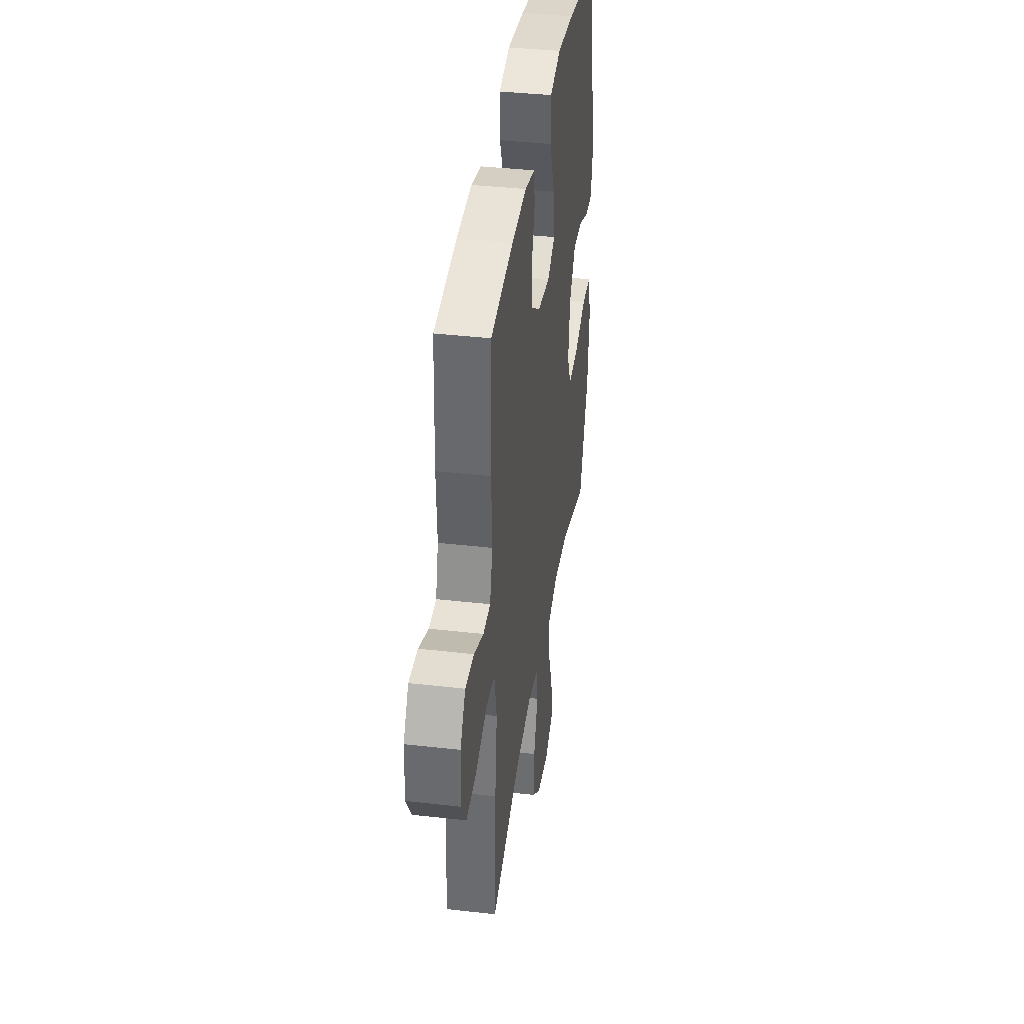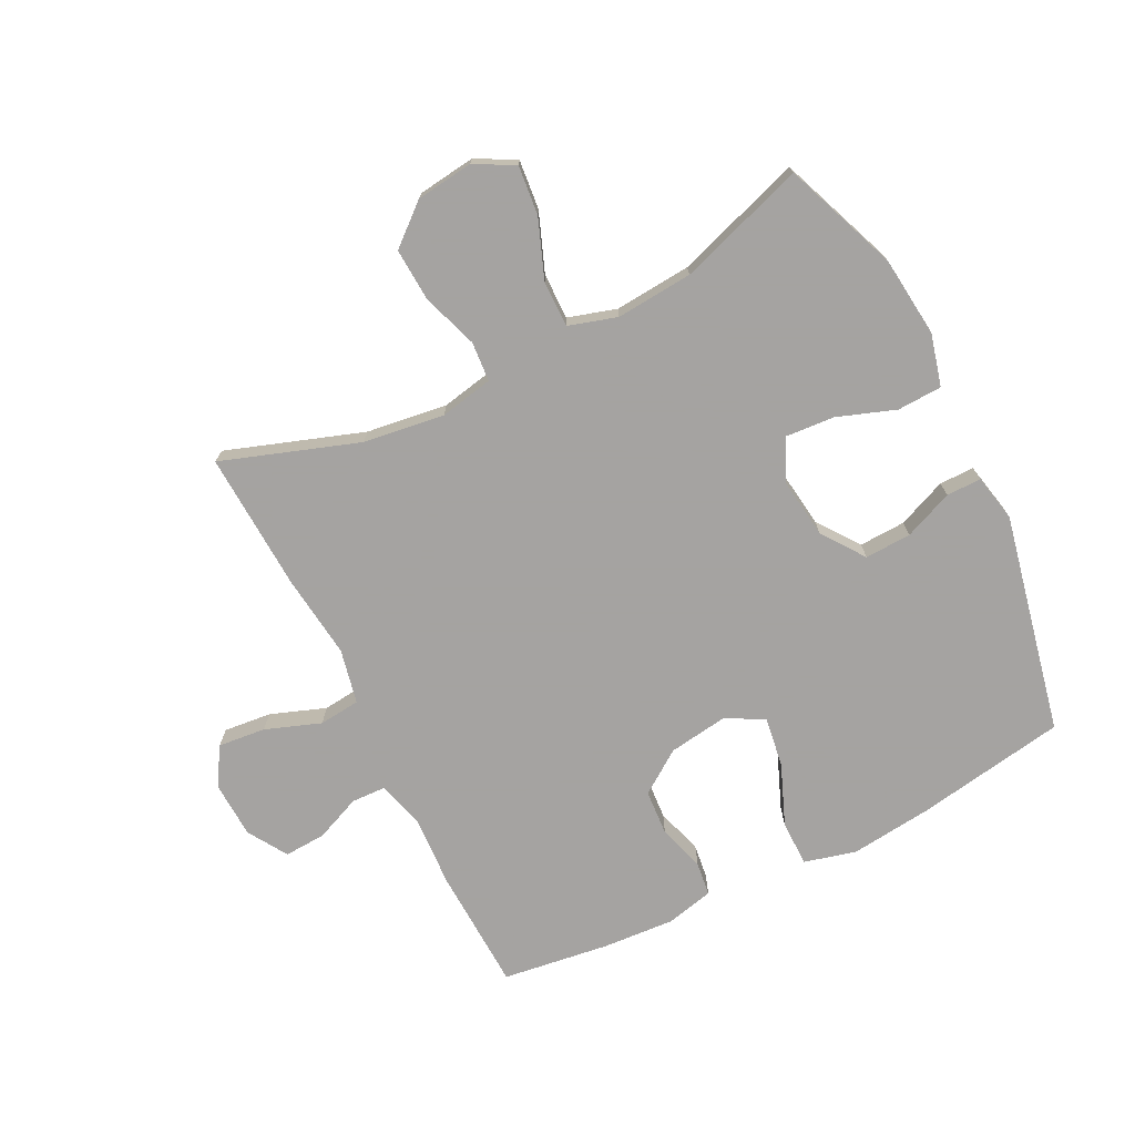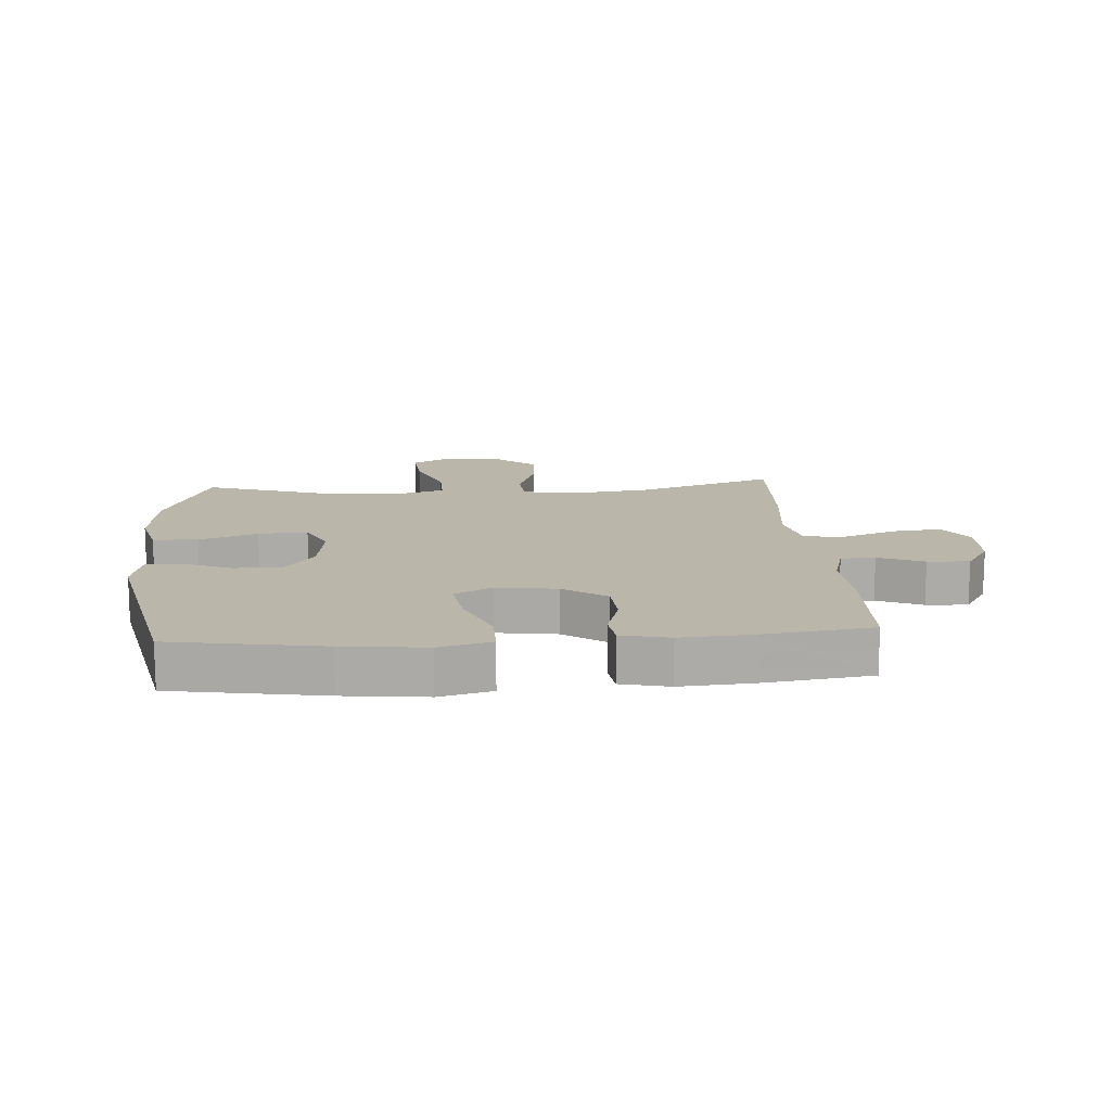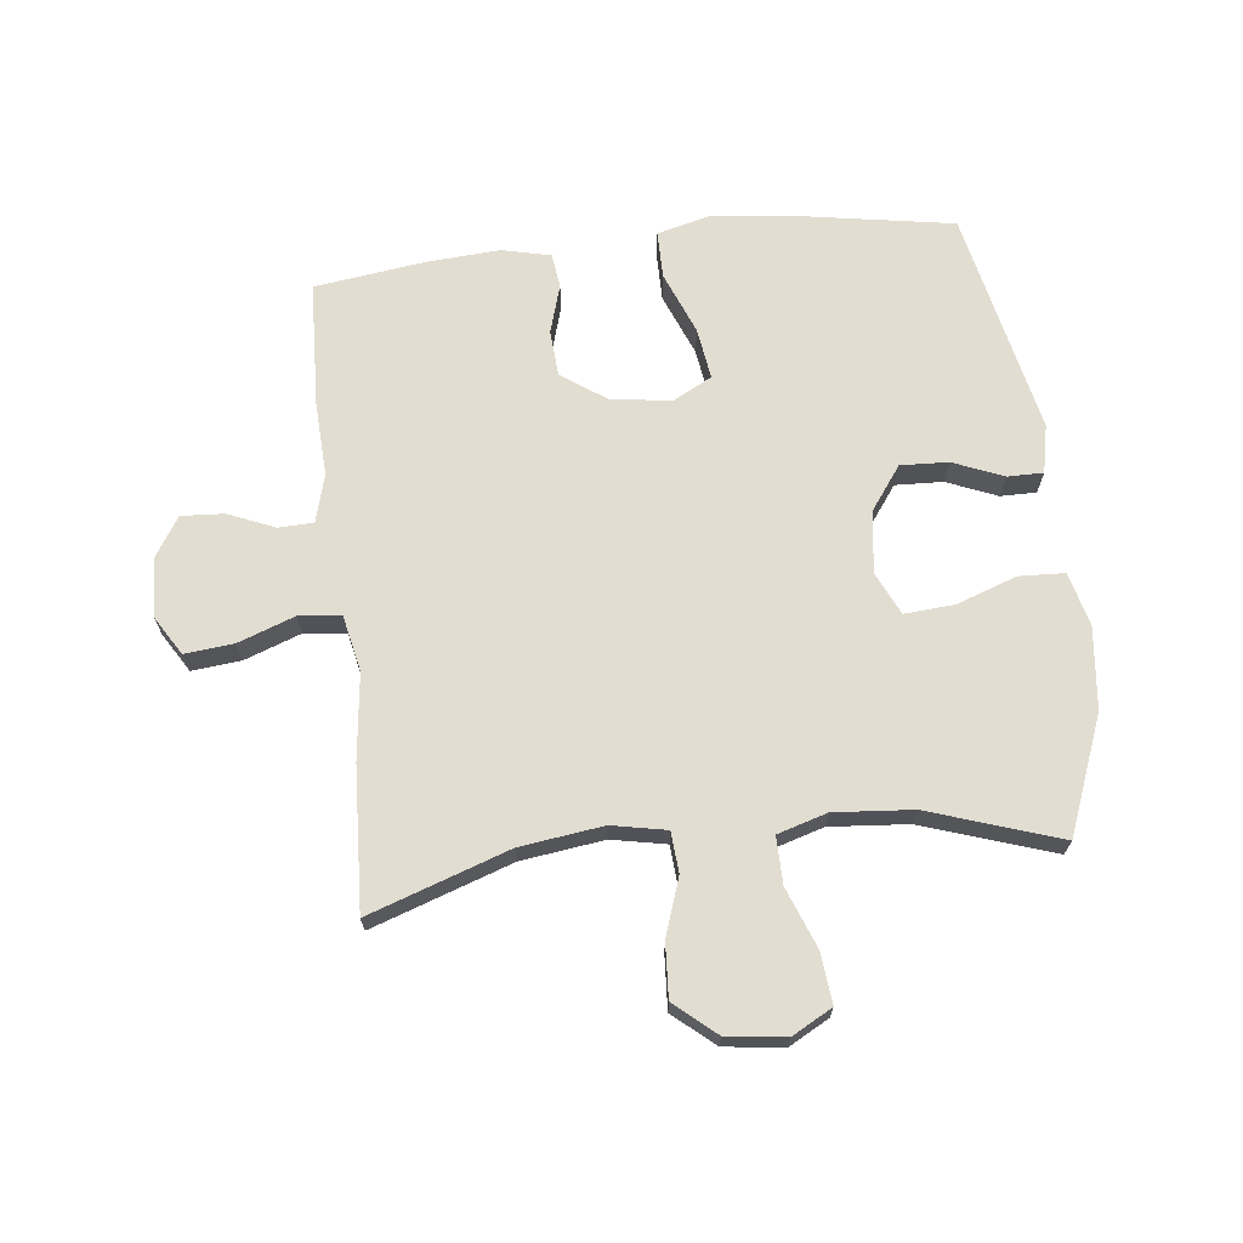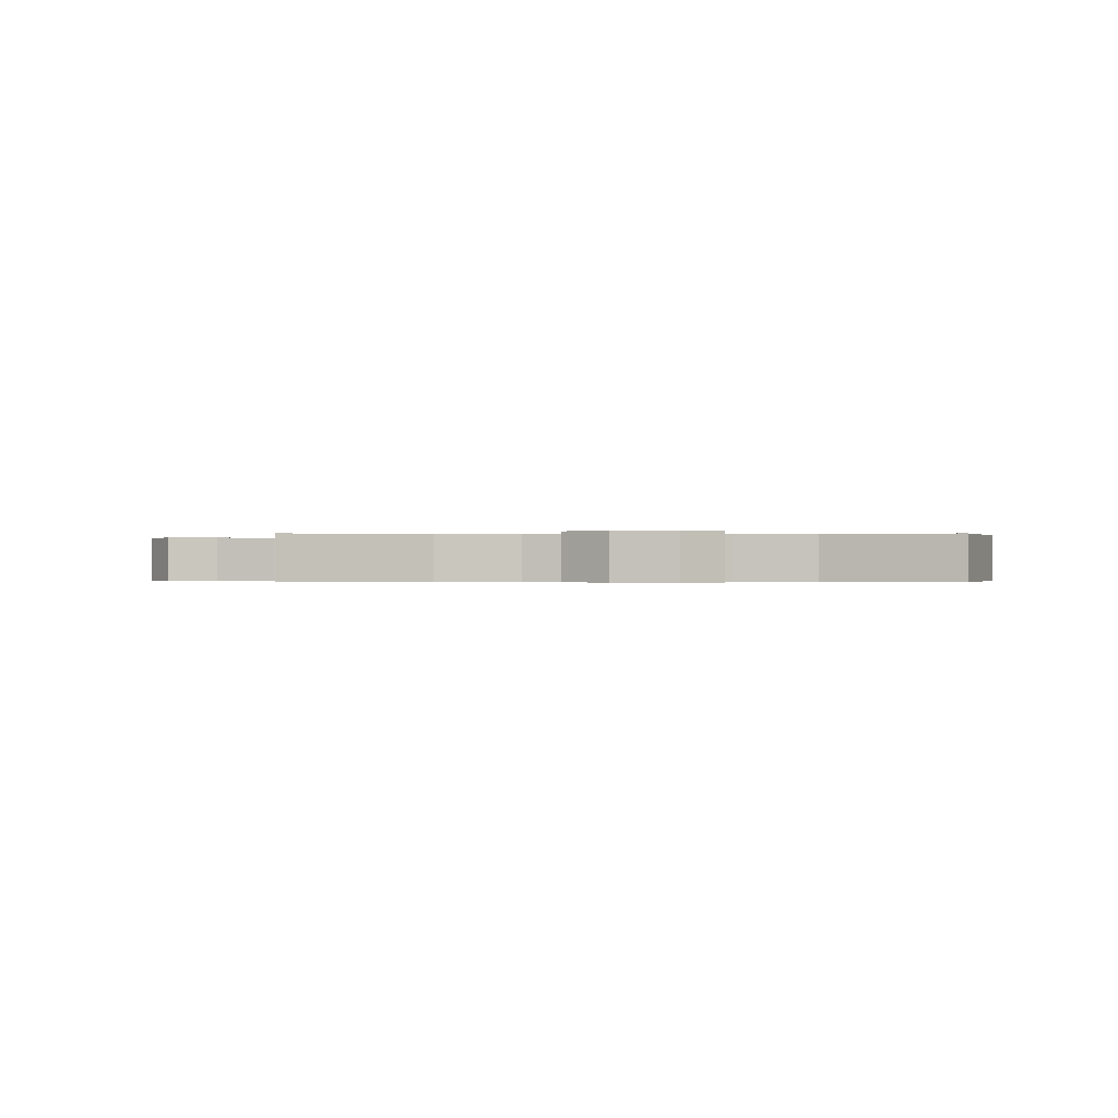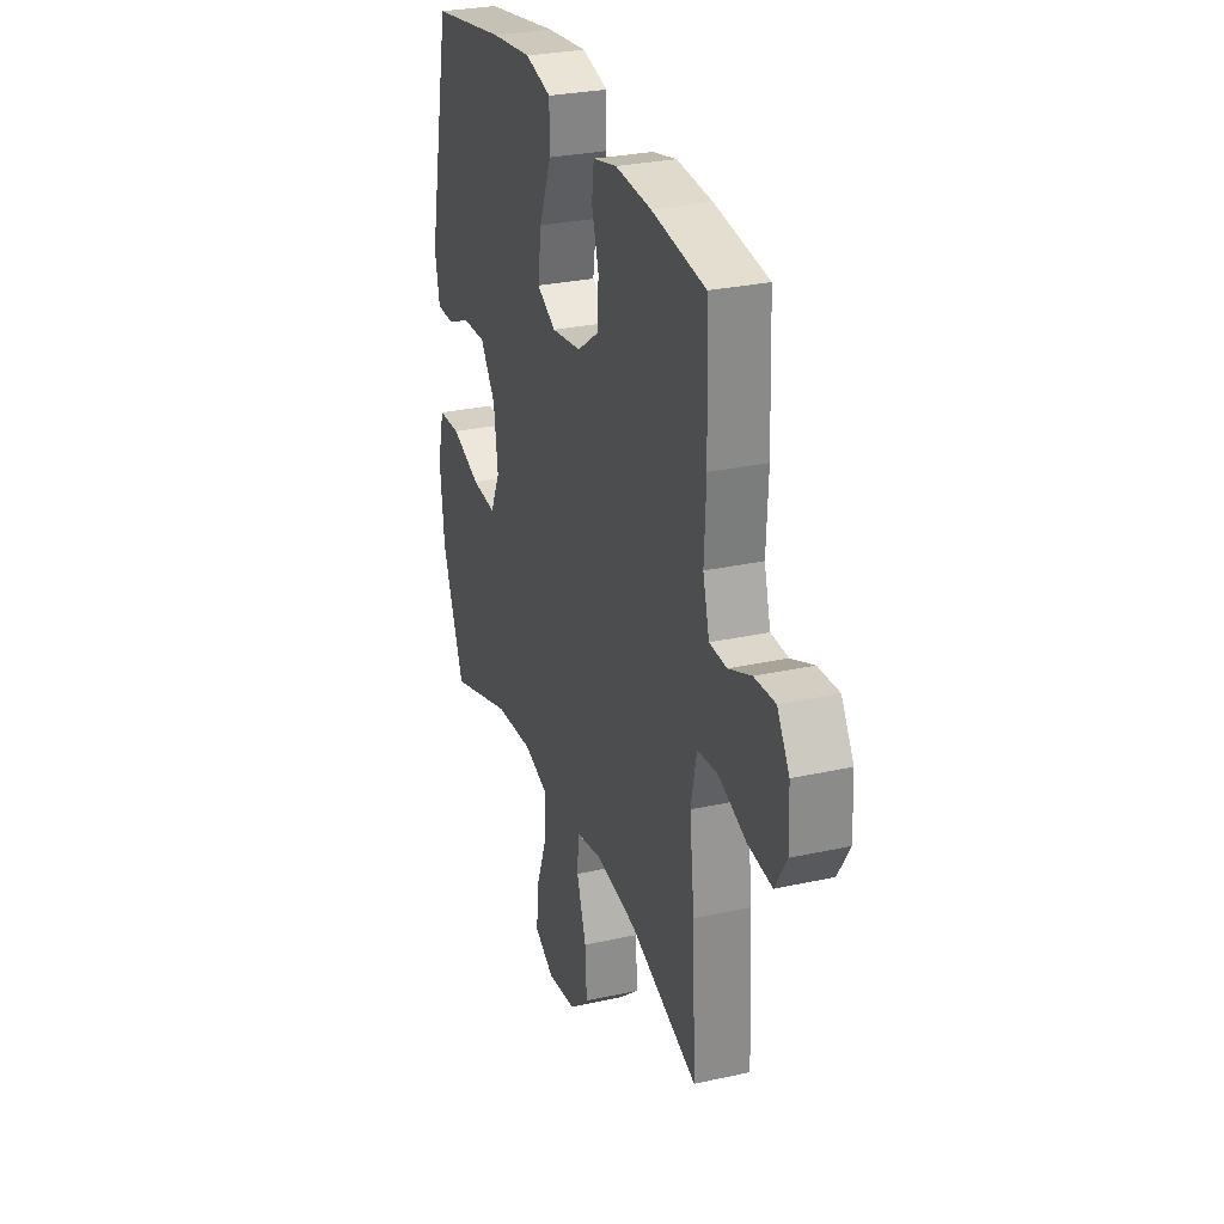
<metadata>
{"format":"obj","ext":"obj","renderer":"f3d","projection":"perspective","resolution":1024,"background":"white","views":[{"elev":38.3,"azim":98.3,"up":"+Z"},{"elev":-73.1,"azim":-153.3,"up":"+Y"},{"elev":13.9,"azim":-4.1,"up":"+Y"},{"elev":68.4,"azim":173.6,"up":"+Y"},{"elev":-0.3,"azim":179.8,"up":"+Y"},{"elev":28.5,"azim":71.6,"up":"+Z"}]}
</metadata>
<code>
v 0.5 0.07 0.5
v 0.508 0.07 0.3
v 0.502 0.07 0.181
v 0.523 0.07 0.105
v 0.579 0.07 0.103
v 0.653 0.07 0.134
v 0.721 0.07 0.138
v 0.761 0.07 0.074
v 0.765 0.07 -0.019
v 0.727 0.07 -0.081
v 0.649 0.07 -0.073
v 0.559 0.07 -0.04
v 0.492 0.07 -0.047
v 0.473 0.07 -0.136
v 0.489 0.07 -0.273
v 0.5 0.07 -0.5
v 0.277 0.07 -0.423
v 0.145 0.07 -0.405
v 0.058 0.07 -0.422
v 0.053 0.07 -0.487
v 0.084 0.07 -0.578
v 0.089 0.07 -0.664
v 0.024 0.07 -0.719
v -0.07 0.07 -0.731
v -0.134 0.07 -0.696
v -0.126 0.07 -0.616
v -0.089 0.07 -0.52
v -0.088 0.07 -0.445
v -0.167 0.07 -0.421
v -0.292 0.07 -0.431
v -0.5 0.07 -0.5
v -0.572 0.07 -0.314
v -0.586 0.07 -0.183
v -0.564 0.07 -0.098
v -0.491 0.07 -0.095
v -0.396 0.07 -0.129
v -0.316 0.07 -0.135
v -0.284 0.07 -0.067
v -0.297 0.07 0.032
v -0.347 0.07 0.101
v -0.423 0.07 0.098
v -0.503 0.07 0.065
v -0.56 0.07 0.065
v -0.576 0.07 0.142
v -0.5 0.07 0.5
v -0.255 0.07 0.541
v -0.121 0.07 0.556
v -0.036 0.07 0.534
v -0.036 0.07 0.459
v -0.076 0.07 0.36
v -0.088 0.07 0.278
v -0.026 0.07 0.245
v 0.071 0.07 0.259
v 0.141 0.07 0.308
v 0.146 0.07 0.382
v 0.123 0.07 0.459
v 0.13 0.07 0.514
v 0.208 0.07 0.532
v 0.325 0.07 0.524
v 0.5 0 0.5
v 0.508 0 0.3
v 0.502 0 0.181
v 0.523 0 0.105
v 0.579 0 0.103
v 0.653 0 0.134
v 0.721 0 0.138
v 0.761 0 0.074
v 0.765 0 -0.019
v 0.727 0 -0.081
v 0.649 0 -0.073
v 0.559 0 -0.04
v 0.492 0 -0.047
v 0.473 0 -0.136
v 0.489 0 -0.273
v 0.5 0 -0.5
v 0.277 0 -0.423
v 0.145 0 -0.405
v 0.058 0 -0.422
v 0.053 0 -0.487
v 0.084 0 -0.578
v 0.089 0 -0.664
v 0.024 0 -0.719
v -0.07 0 -0.731
v -0.134 0 -0.696
v -0.126 0 -0.616
v -0.089 0 -0.52
v -0.088 0 -0.445
v -0.167 0 -0.421
v -0.292 0 -0.431
v -0.5 0 -0.5
v -0.572 0 -0.314
v -0.586 0 -0.183
v -0.564 0 -0.098
v -0.491 0 -0.095
v -0.396 0 -0.129
v -0.316 0 -0.135
v -0.284 0 -0.067
v -0.297 0 0.032
v -0.347 0 0.101
v -0.423 0 0.098
v -0.503 0 0.065
v -0.56 0 0.065
v -0.576 0 0.142
v -0.5 0 0.5
v -0.255 0 0.541
v -0.121 0 0.556
v -0.036 0 0.534
v -0.036 0 0.459
v -0.076 0 0.36
v -0.088 0 0.278
v -0.026 0 0.245
v 0.071 0 0.259
v 0.141 0 0.308
v 0.146 0 0.382
v 0.123 0 0.459
v 0.13 0 0.514
v 0.208 0 0.532
v 0.325 0 0.524
f 55 56 57 58
f 54 55 58 59
f 47 48 49 50
f 47 50 51
f 46 47 51
f 45 46 51
f 44 45 51
f 41 42 43 44
f 40 41 44 51
f 39 40 51 52
f 33 34 35 36
f 33 36 37
f 30 31 32 33
f 29 30 33 37
f 28 29 37 38
f 24 25 26 27
f 24 27 28
f 23 24 28
f 20 21 22 23
f 19 20 23 28
f 18 19 28 38
f 14 15 16 17
f 13 14 17 18
f 9 10 11 12
f 7 8 9 12
f 5 6 7 12
f 4 5 12 13
f 3 4 13 18
f 54 59 1 2
f 53 54 2 3
f 38 39 52 53
f 3 18 38 53
f 117 116 115 114
f 118 117 114 113
f 109 108 107 106
f 110 109 106
f 110 106 105
f 110 105 104
f 110 104 103
f 103 102 101 100
f 110 103 100 99
f 111 110 99 98
f 95 94 93 92
f 96 95 92
f 92 91 90 89
f 96 92 89 88
f 97 96 88 87
f 86 85 84 83
f 87 86 83
f 87 83 82
f 82 81 80 79
f 87 82 79 78
f 97 87 78 77
f 76 75 74 73
f 77 76 73 72
f 71 70 69 68
f 71 68 67 66
f 71 66 65 64
f 72 71 64 63
f 77 72 63 62
f 61 60 118 113
f 62 61 113 112
f 112 111 98 97
f 112 97 77 62
f 1 60 61 2
f 2 61 62 3
f 3 62 63 4
f 4 63 64 5
f 5 64 65 6
f 6 65 66 7
f 7 66 67 8
f 8 67 68 9
f 9 68 69 10
f 10 69 70 11
f 11 70 71 12
f 12 71 72 13
f 13 72 73 14
f 14 73 74 15
f 15 74 75 16
f 16 75 76 17
f 17 76 77 18
f 18 77 78 19
f 19 78 79 20
f 20 79 80 21
f 21 80 81 22
f 22 81 82 23
f 23 82 83 24
f 24 83 84 25
f 25 84 85 26
f 26 85 86 27
f 27 86 87 28
f 28 87 88 29
f 29 88 89 30
f 30 89 90 31
f 31 90 91 32
f 32 91 92 33
f 33 92 93 34
f 34 93 94 35
f 35 94 95 36
f 36 95 96 37
f 37 96 97 38
f 38 97 98 39
f 39 98 99 40
f 40 99 100 41
f 41 100 101 42
f 42 101 102 43
f 43 102 103 44
f 44 103 104 45
f 45 104 105 46
f 46 105 106 47
f 47 106 107 48
f 48 107 108 49
f 49 108 109 50
f 50 109 110 51
f 51 110 111 52
f 52 111 112 53
f 53 112 113 54
f 54 113 114 55
f 55 114 115 56
f 56 115 116 57
f 57 116 117 58
f 58 117 118 59
f 59 118 60 1

</code>
